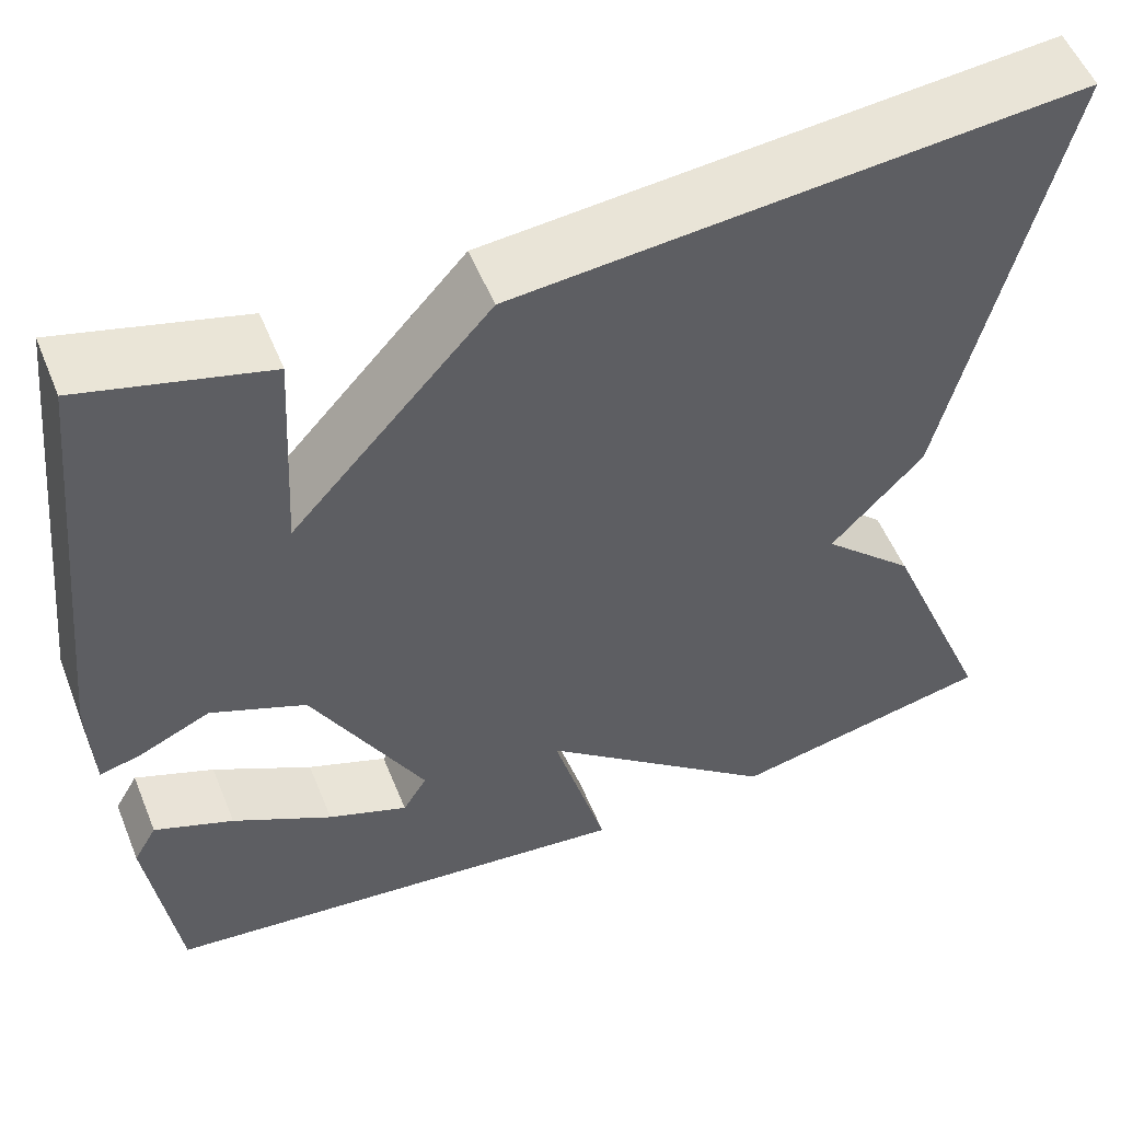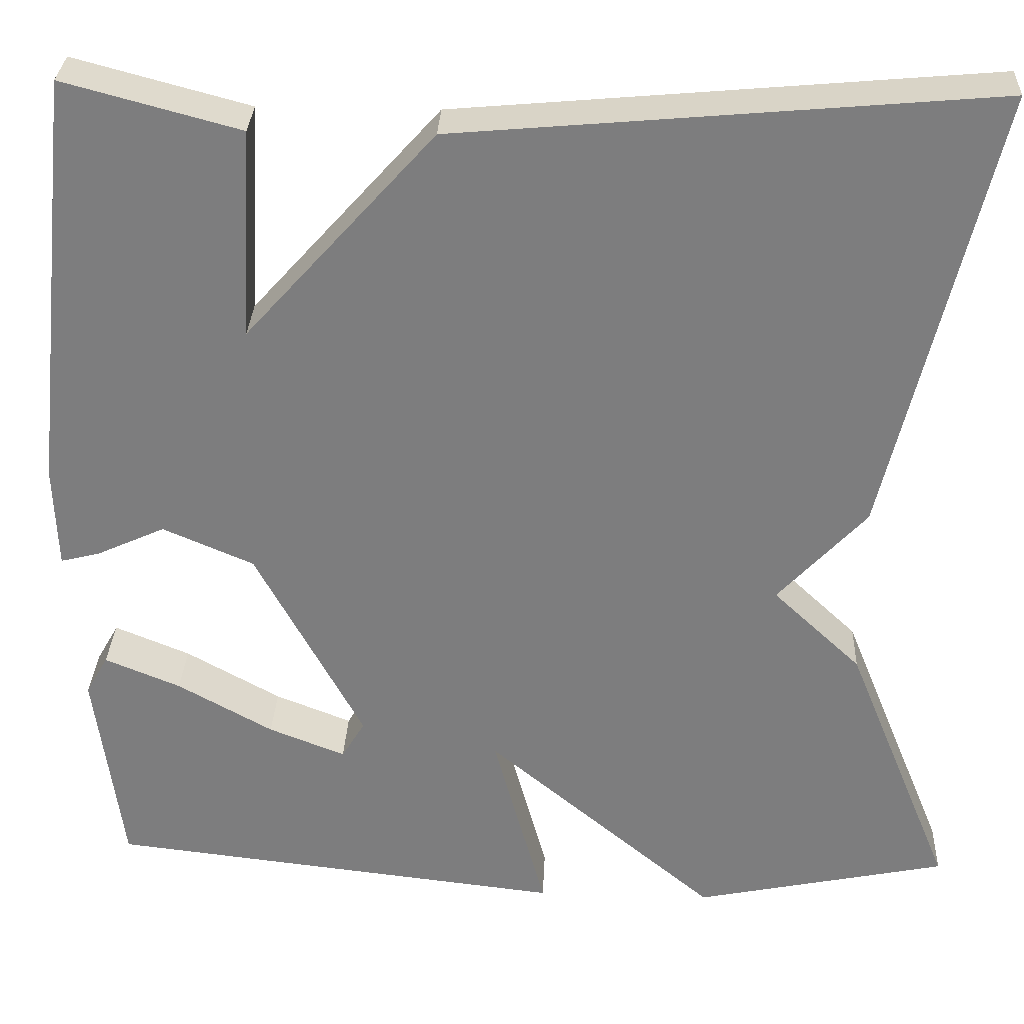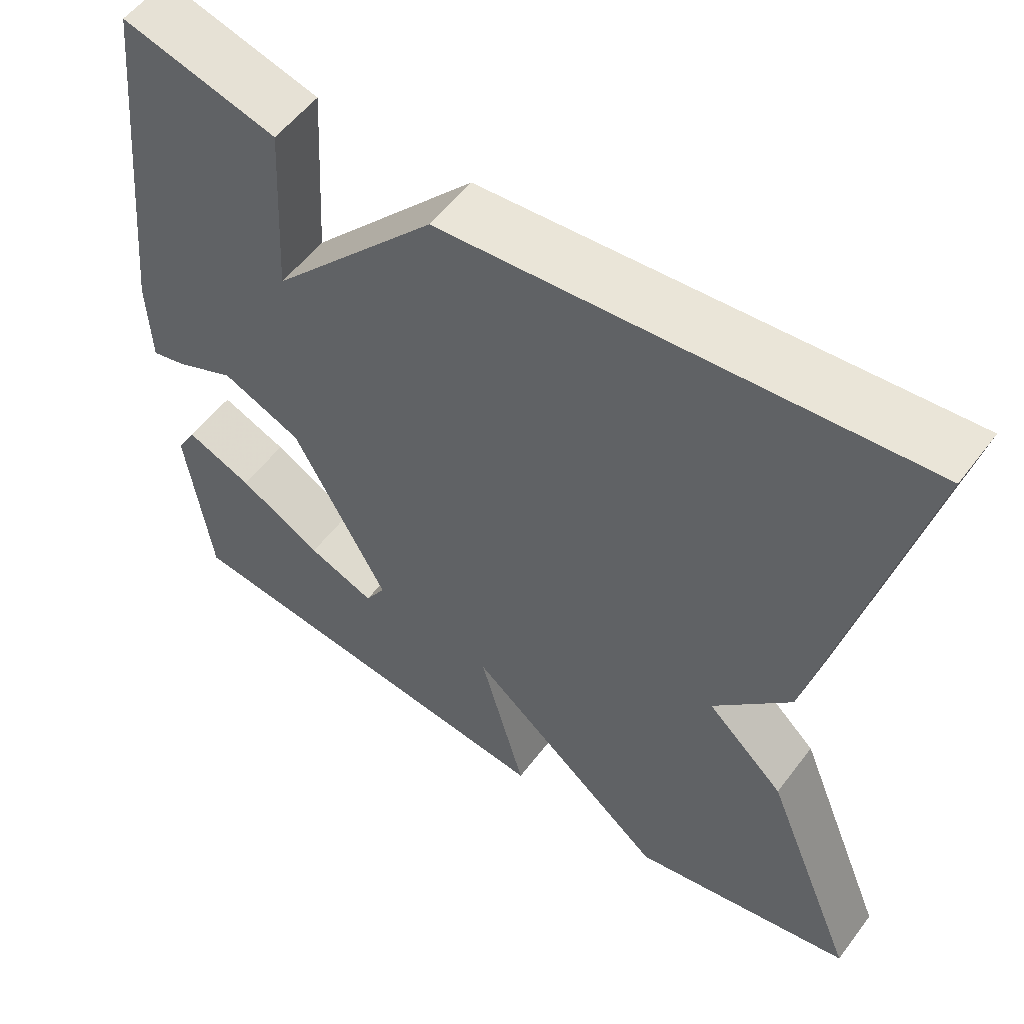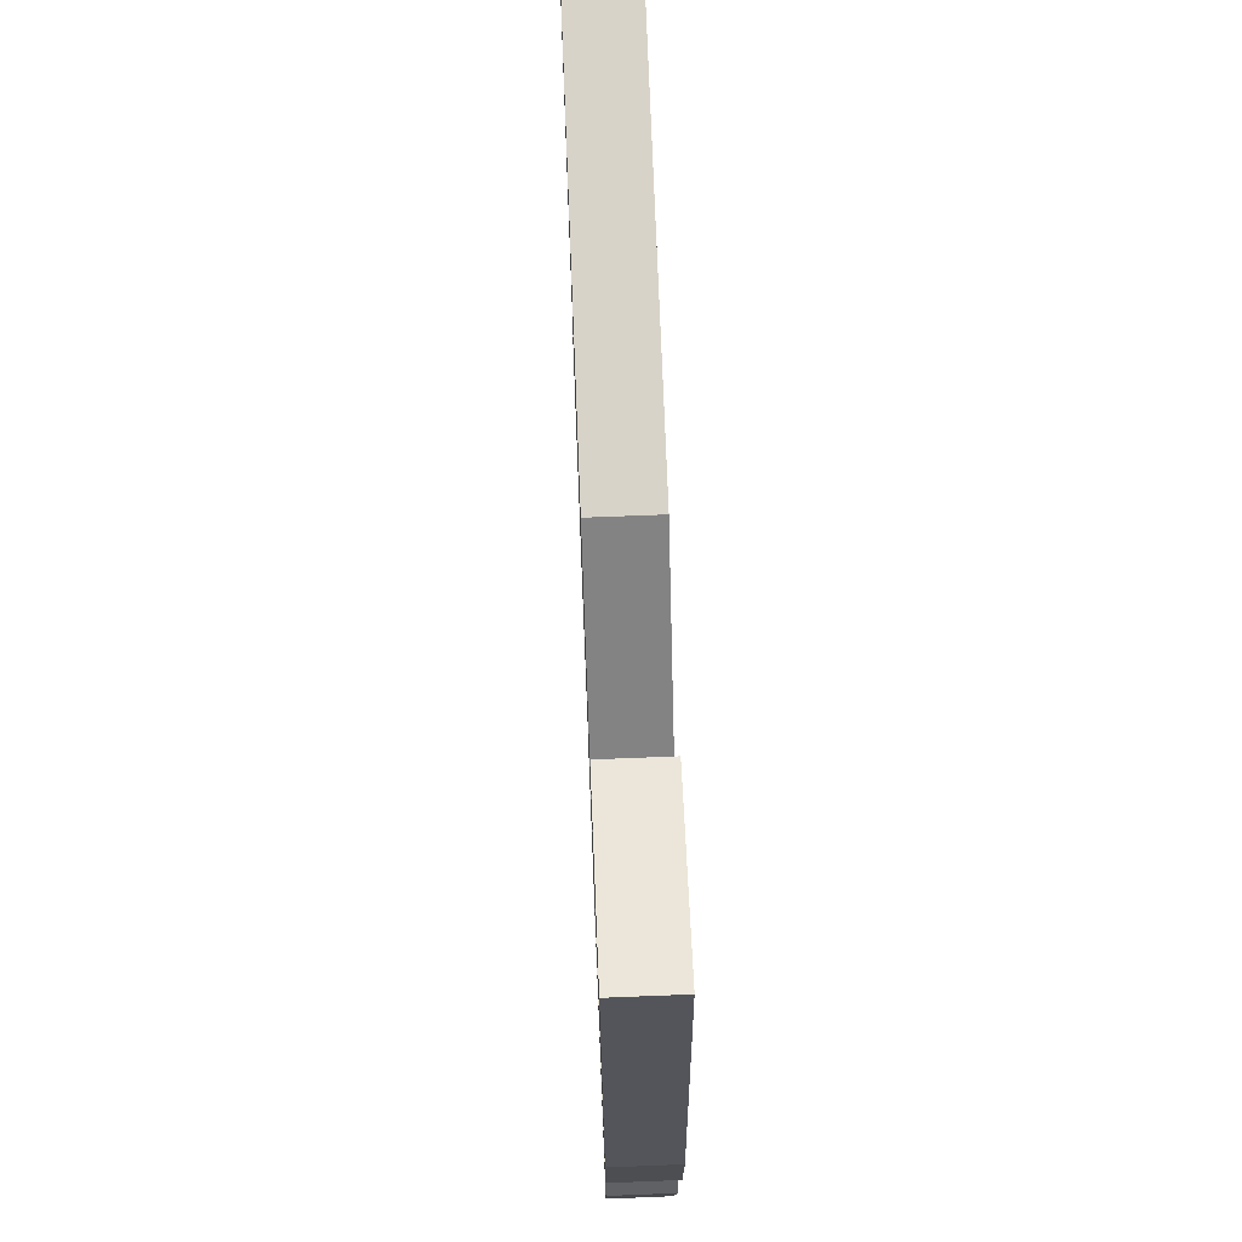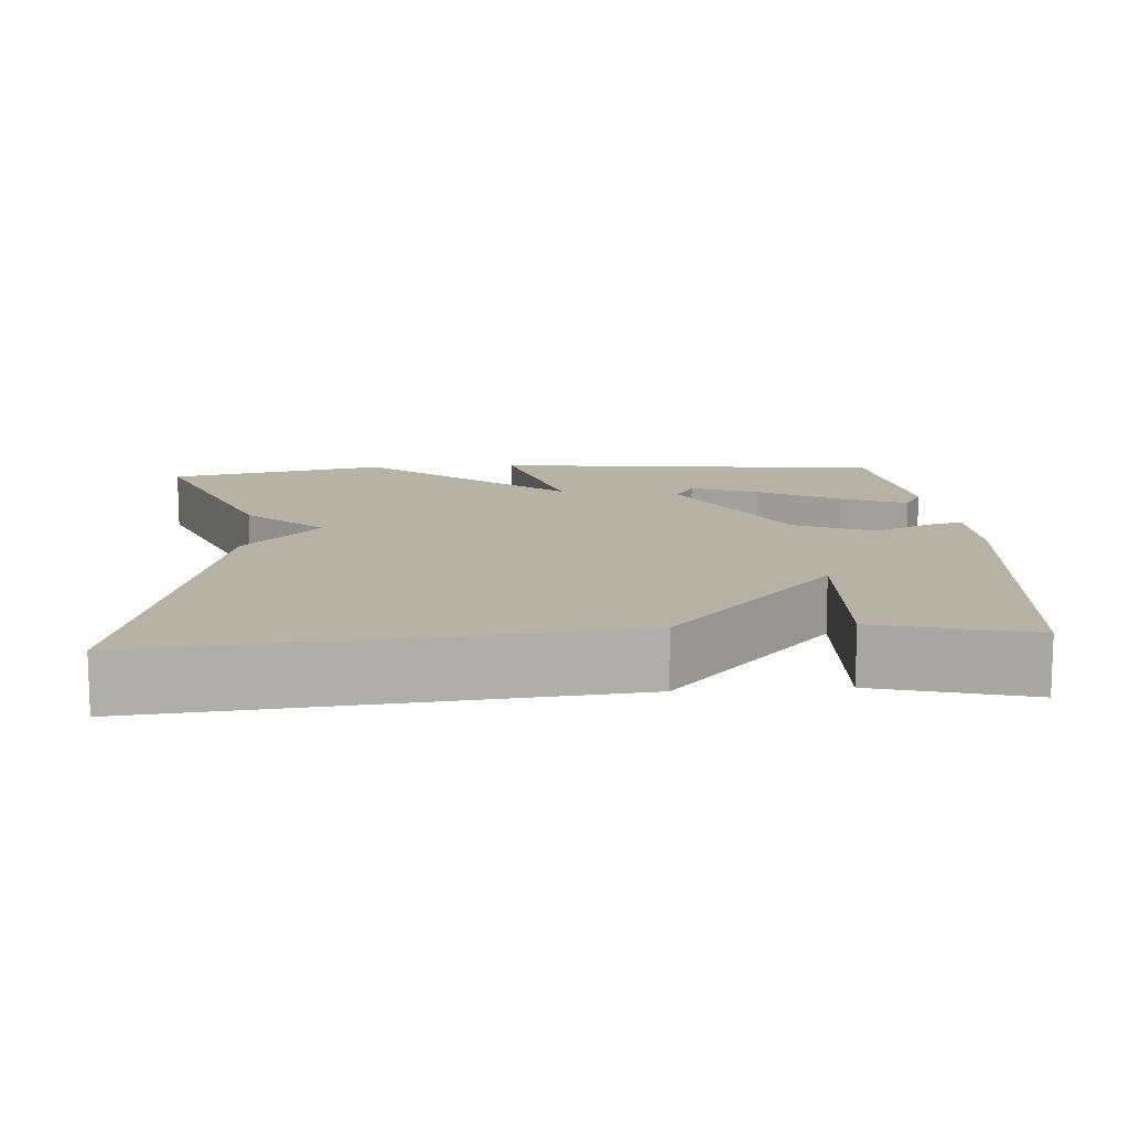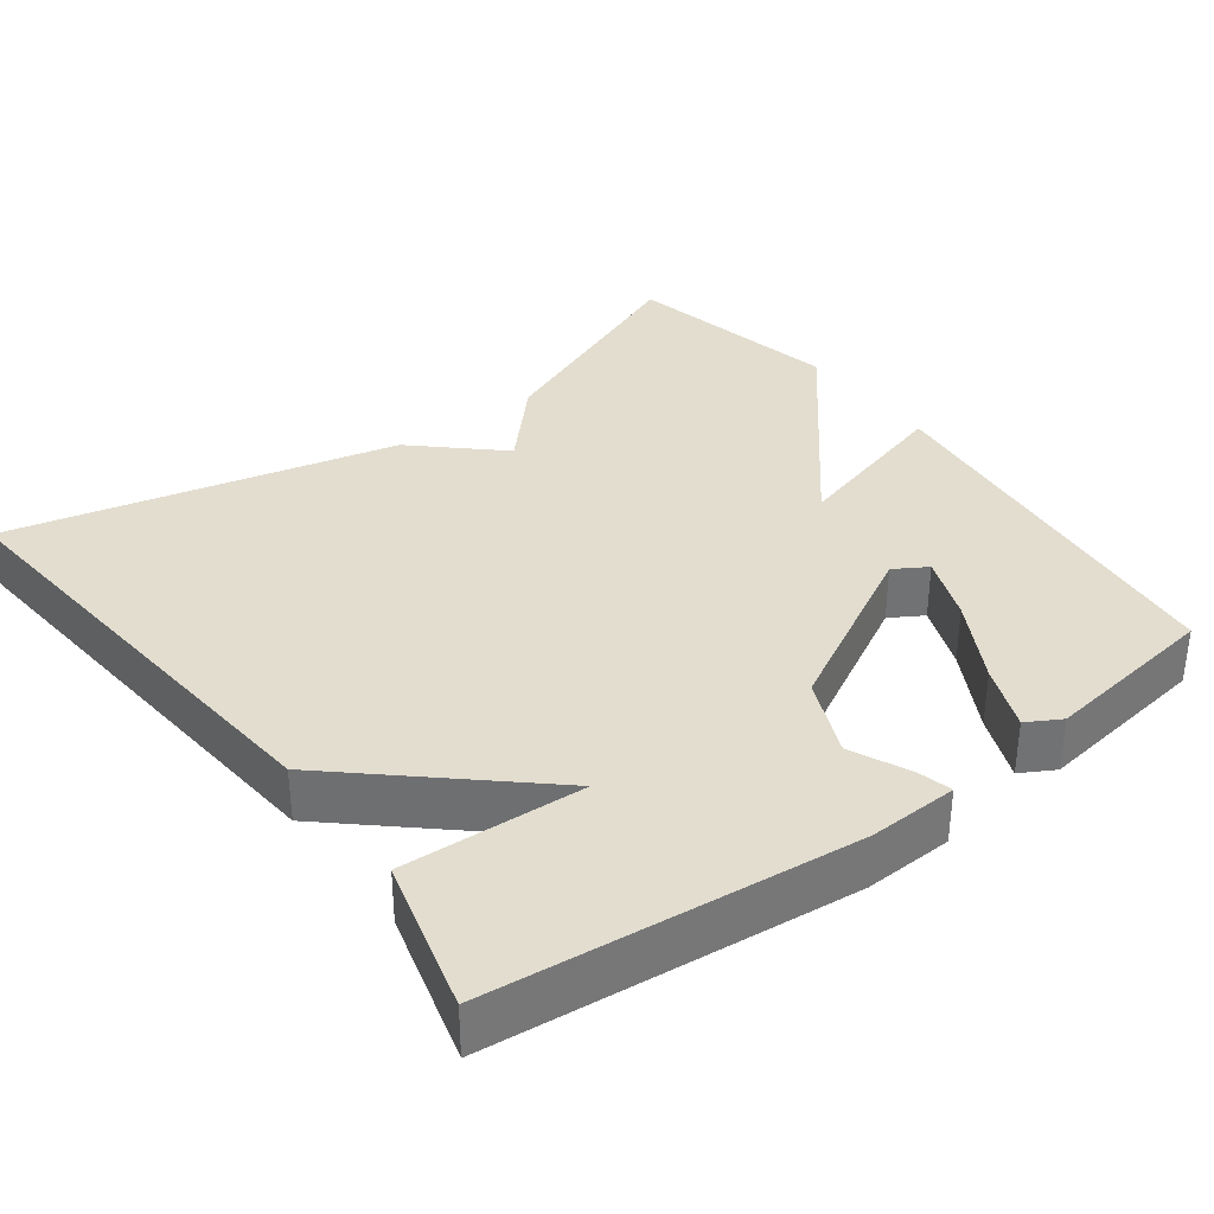
<metadata>
{"format":"obj","ext":"obj","renderer":"f3d","projection":"perspective","resolution":1024,"background":"white","views":[{"elev":54.1,"azim":158.0,"up":"+Z"},{"elev":30.5,"azim":-177.5,"up":"+Z"},{"elev":55.0,"azim":-143.6,"up":"+Z"},{"elev":70.9,"azim":87.7,"up":"+Z"},{"elev":12.4,"azim":-4.2,"up":"+Y"},{"elev":34.9,"azim":53.1,"up":"+Y"}]}
</metadata>
<code>
v 0.5 0.07 -0.5
v -0.015 0.07 -0.559
v 0.044 0.07 -0.343
v -0.215 0.07 -0.559
v -0.5 0.07 -0.5
v -0.38 0.07 -0.205
v -0.281 0.07 -0.112
v -0.38 0.07 -0.005
v -0.5 0.07 0.5
v 0.102 0.07 0.447
v 0.315 0.07 0.21
v 0.302 0.07 0.447
v 0.5 0.07 0.5
v 0.55 0.07 0.028
v 0.546 0.07 -0.088
v 0.502 0.07 -0.077
v 0.425 0.07 -0.042
v 0.323 0.07 -0.086
v 0.202 0.07 -0.311
v 0.228 0.07 -0.354
v 0.314 0.07 -0.32
v 0.421 0.07 -0.26
v 0.506 0.07 -0.225
v 0.531 0.07 -0.269
v 0.5 0 -0.5
v -0.015 0 -0.559
v 0.044 0 -0.343
v -0.215 0 -0.559
v -0.5 0 -0.5
v -0.38 0 -0.205
v -0.281 0 -0.112
v -0.38 0 -0.005
v -0.5 0 0.5
v 0.102 0 0.447
v 0.315 0 0.21
v 0.302 0 0.447
v 0.5 0 0.5
v 0.55 0 0.028
v 0.546 0 -0.088
v 0.502 0 -0.077
v 0.425 0 -0.042
v 0.323 0 -0.086
v 0.202 0 -0.311
v 0.228 0 -0.354
v 0.314 0 -0.32
v 0.421 0 -0.26
v 0.506 0 -0.225
v 0.531 0 -0.269
f 24 1 2
f 23 24 2
f 22 23 2
f 21 22 2
f 20 21 2
f 19 20 2 3
f 18 19 3
f 15 16 17
f 14 15 17
f 13 14 17
f 12 13 17
f 11 12 17
f 11 17 18
f 10 11 18
f 9 10 18
f 8 9 18
f 7 8 18
f 6 7 18
f 5 6 18
f 4 5 18
f 3 4 18
f 26 25 48
f 26 48 47
f 26 47 46
f 26 46 45
f 26 45 44
f 27 26 44 43
f 27 43 42
f 41 40 39
f 41 39 38
f 41 38 37
f 41 37 36
f 41 36 35
f 42 41 35
f 42 35 34
f 42 34 33
f 42 33 32
f 42 32 31
f 42 31 30
f 42 30 29
f 42 29 28
f 42 28 27
f 1 25 26 2
f 2 26 27 3
f 3 27 28 4
f 4 28 29 5
f 5 29 30 6
f 6 30 31 7
f 7 31 32 8
f 8 32 33 9
f 9 33 34 10
f 10 34 35 11
f 11 35 36 12
f 12 36 37 13
f 13 37 38 14
f 14 38 39 15
f 15 39 40 16
f 16 40 41 17
f 17 41 42 18
f 18 42 43 19
f 19 43 44 20
f 20 44 45 21
f 21 45 46 22
f 22 46 47 23
f 23 47 48 24
f 24 48 25 1

</code>
